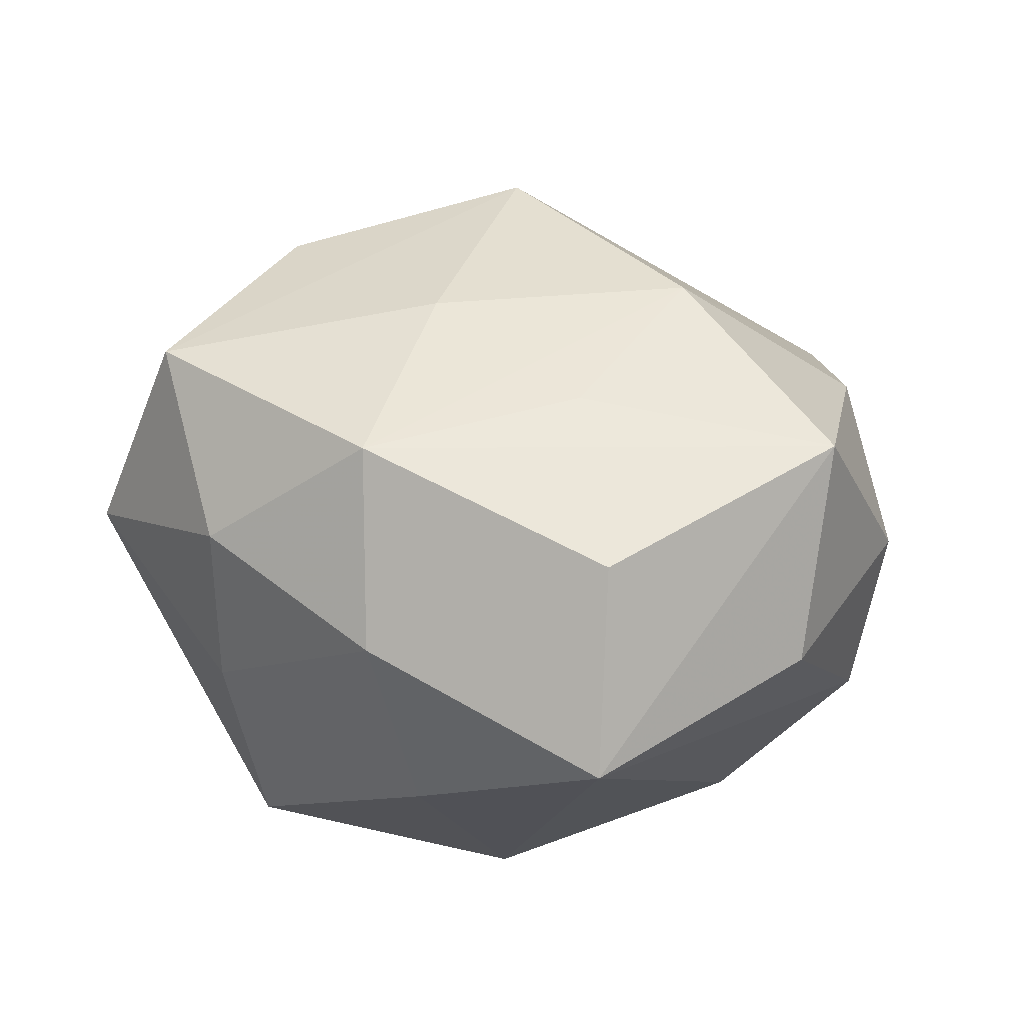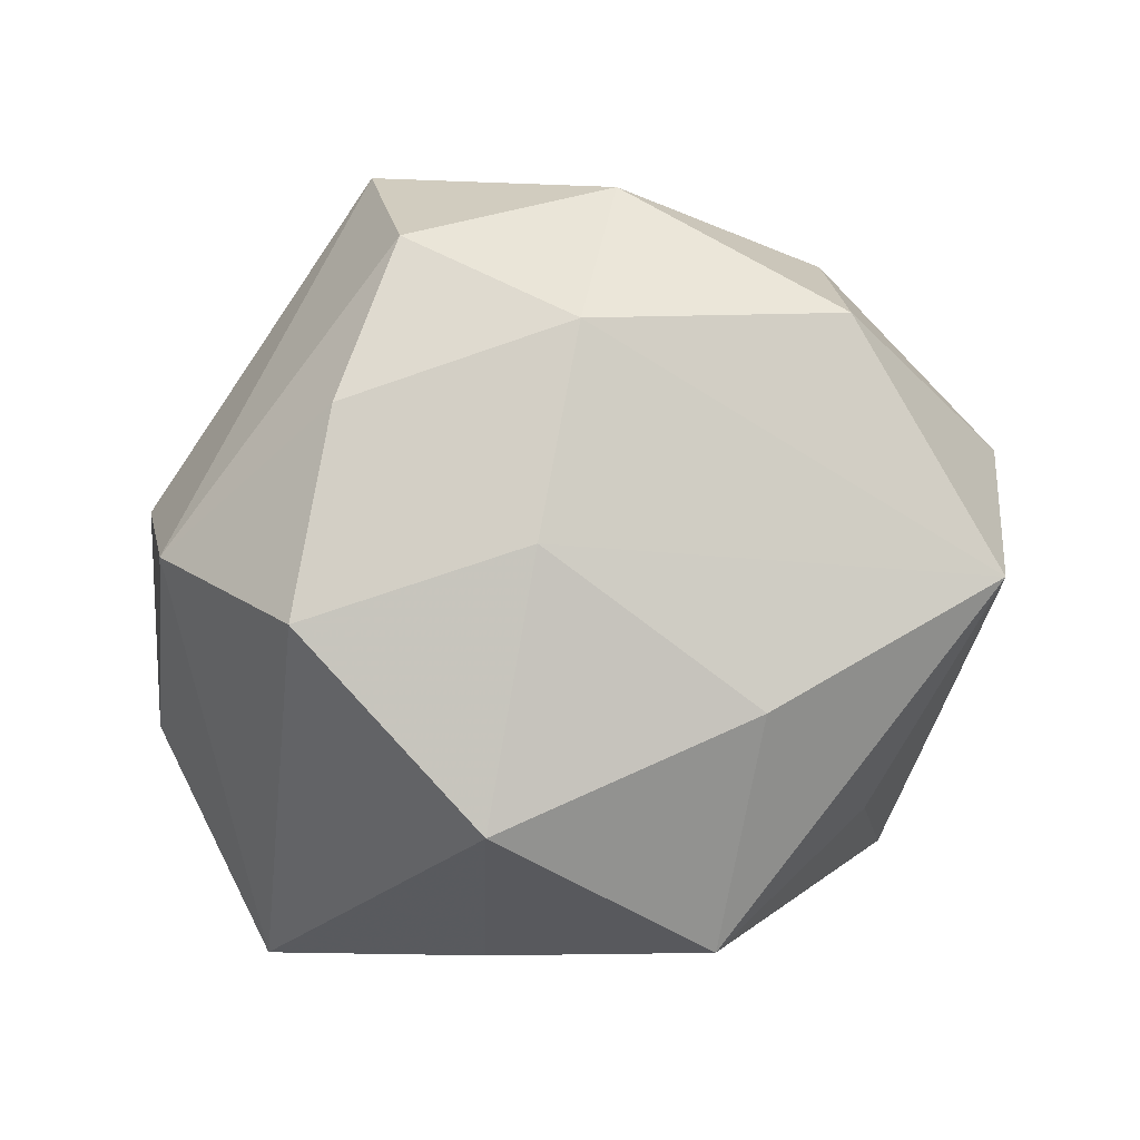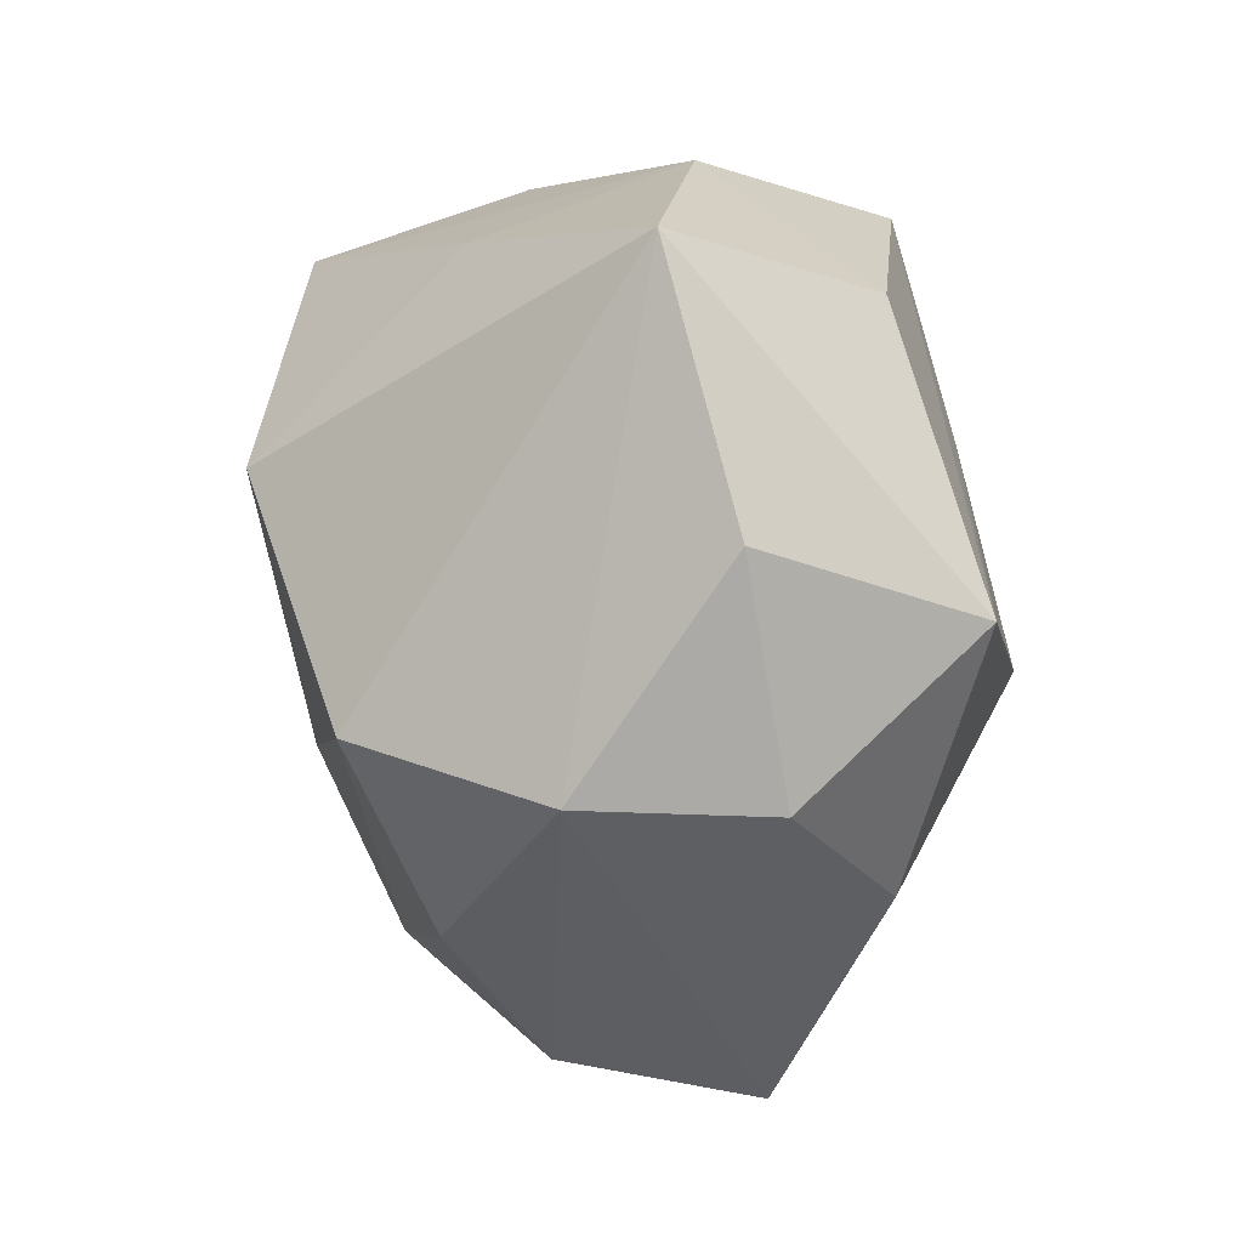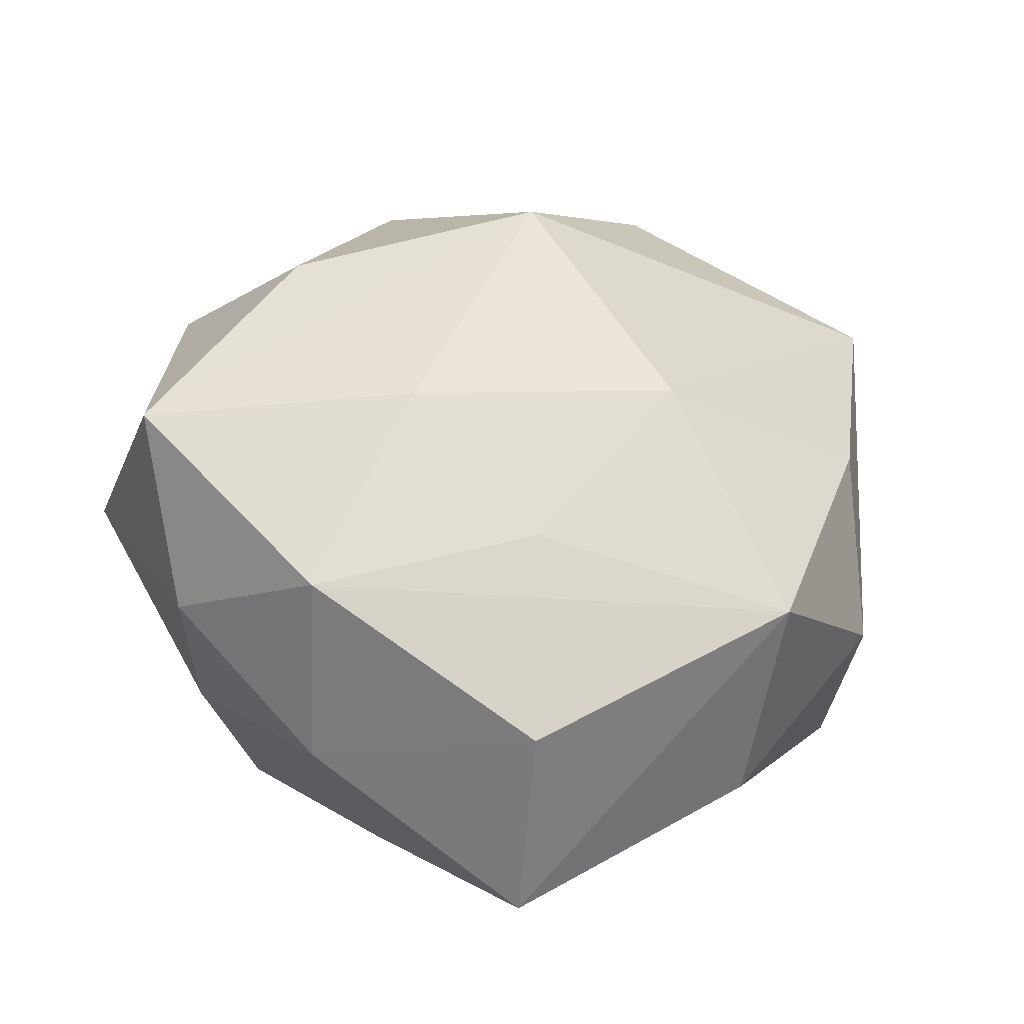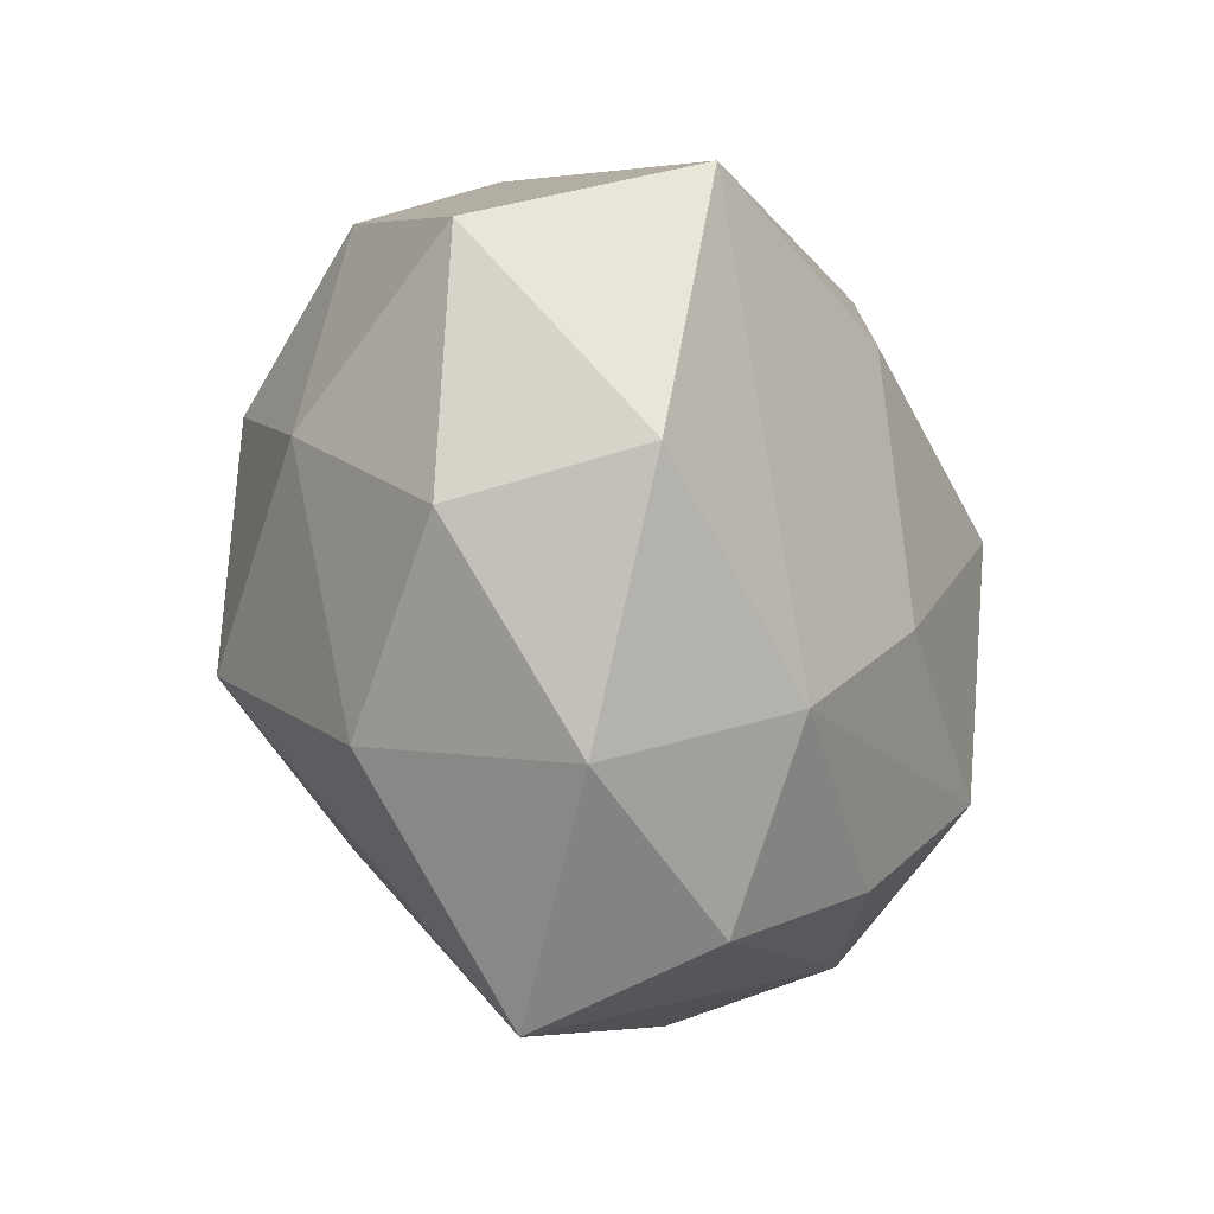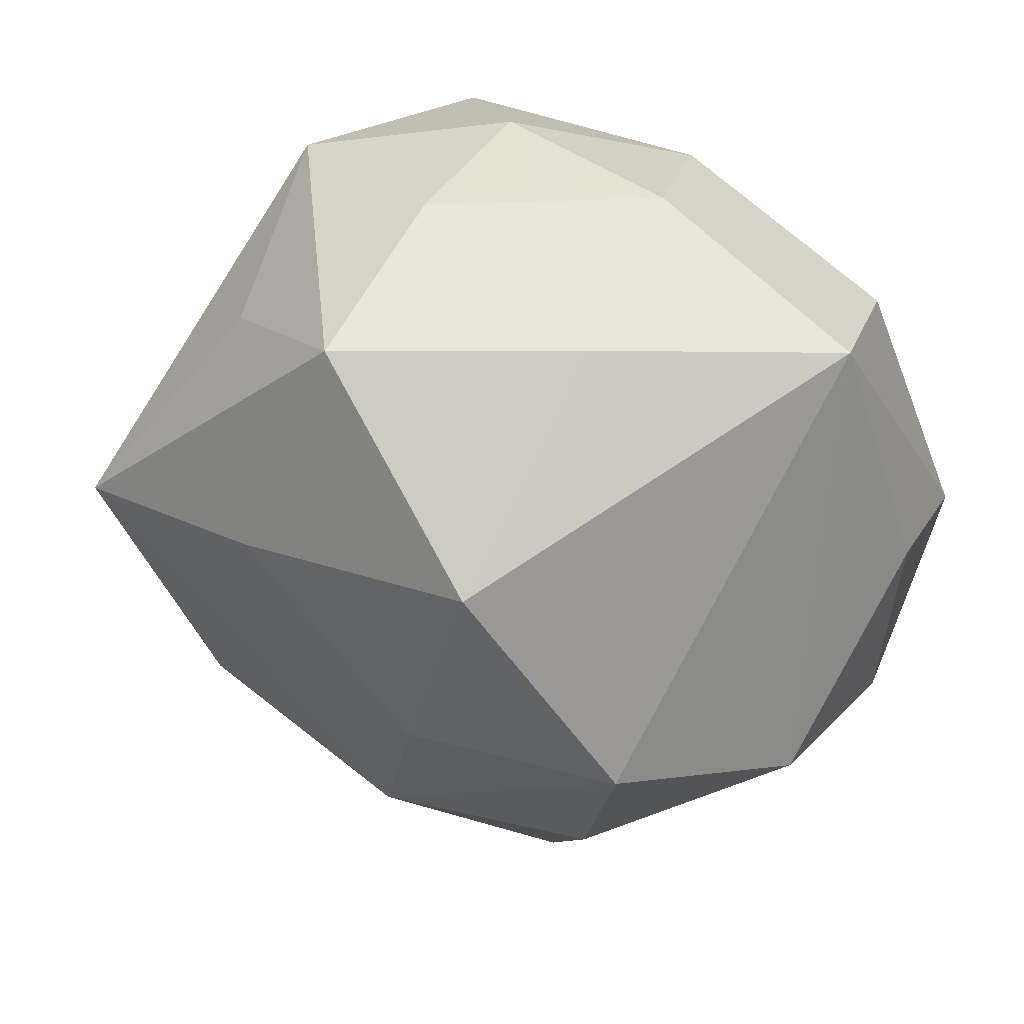
<metadata>
{"format":"obj","ext":"obj","renderer":"f3d","projection":"perspective","resolution":1024,"background":"white","views":[{"elev":23.4,"azim":-139.8,"up":"+Z"},{"elev":-74.5,"azim":11.3,"up":"+Z"},{"elev":2.7,"azim":-103.5,"up":"+Y"},{"elev":44.7,"azim":-131.0,"up":"+Z"},{"elev":-53.4,"azim":102.9,"up":"+Y"},{"elev":33.5,"azim":-155.9,"up":"+Y"}]}
</metadata>
<code>
v 0.02783 0.03465 0.004082
v -0.01939 -0.00684 0.02975
v 0.0467 -0.006228 0.002205
v 0.03252 -0.0278 0.00667
v 0.02149 0.01009 0.03018
v 0.006001 0.03933 0.009194
v -0.02361 -0.01121 -0.03081
v -0.03462 0.02504 0.01273
v -0.02138 0.01317 0.02349
v -0.01425 0.03768 0.002041
v -0.03764 0.02988 -0.007235
v -0.03709 -0.0161 -0.01494
v 0.03642 0.01564 0.01545
v 0.007468 -0.01124 0.03488
v 0.009094 0.03001 -0.02801
v 0.0004156 -0.01389 -0.02917
v 0.03059 -0.009795 0.02092
v -0.007815 -0.04168 -0.009399
v -0.01114 -0.04551 0.009754
v -0.01027 0.03333 0.02132
v -0.01405 0.0302 -0.01792
v 0.01769 0.03356 0.02501
v -0.01632 -0.02902 -0.02091
v 0.02627 0.02322 -0.01488
v 0.01363 -0.04118 -0.002037
v 0.007822 0.03699 -0.007964
v -0.04409 0.004876 -0.001876
v 0.008148 -0.03215 -0.01991
v -0.04058 -0.01677 0.002927
v -0.009432 0.01093 -0.03646
v -0.001972 0.01305 0.02931
v -0.04273 -0.001316 0.01933
v 0.01827 0.006149 -0.03031
v -0.02898 -0.02508 0.01566
v 0.01312 -0.03248 0.0189
v 0.03359 -0.02628 -0.01279
v 0.04332 0.000518 -0.02018
f 31 14 22
f 20 31 22
f 6 20 22
f 10 20 6
f 37 28 16
f 29 34 32
f 14 31 2
f 32 34 2
f 31 20 2
f 22 14 5
f 36 28 37
f 37 3 36
f 30 11 21
f 21 11 10
f 8 20 10
f 10 11 8
f 32 20 8
f 8 11 32
f 30 16 7
f 7 11 30
f 12 11 7
f 7 16 28
f 27 11 12
f 12 29 27
f 32 11 27
f 27 29 32
f 9 20 32
f 32 2 9
f 9 2 20
f 22 5 13
f 17 5 14
f 3 13 17
f 17 13 5
f 18 28 25
f 28 36 25
f 15 21 10
f 30 21 15
f 15 24 37
f 23 28 18
f 23 7 28
f 18 12 23
f 12 7 23
f 3 17 4
f 4 36 3
f 4 25 36
f 18 25 19
f 19 12 18
f 34 29 19
f 19 29 12
f 14 2 19
f 19 2 34
f 10 6 26
f 26 15 10
f 30 15 33
f 33 15 37
f 33 16 30
f 37 16 33
f 25 4 35
f 35 19 25
f 14 19 35
f 35 17 14
f 35 4 17
f 24 15 1
f 15 26 1
f 1 6 22
f 1 26 6
f 22 13 1
f 37 24 1
f 1 3 37
f 1 13 3

</code>
